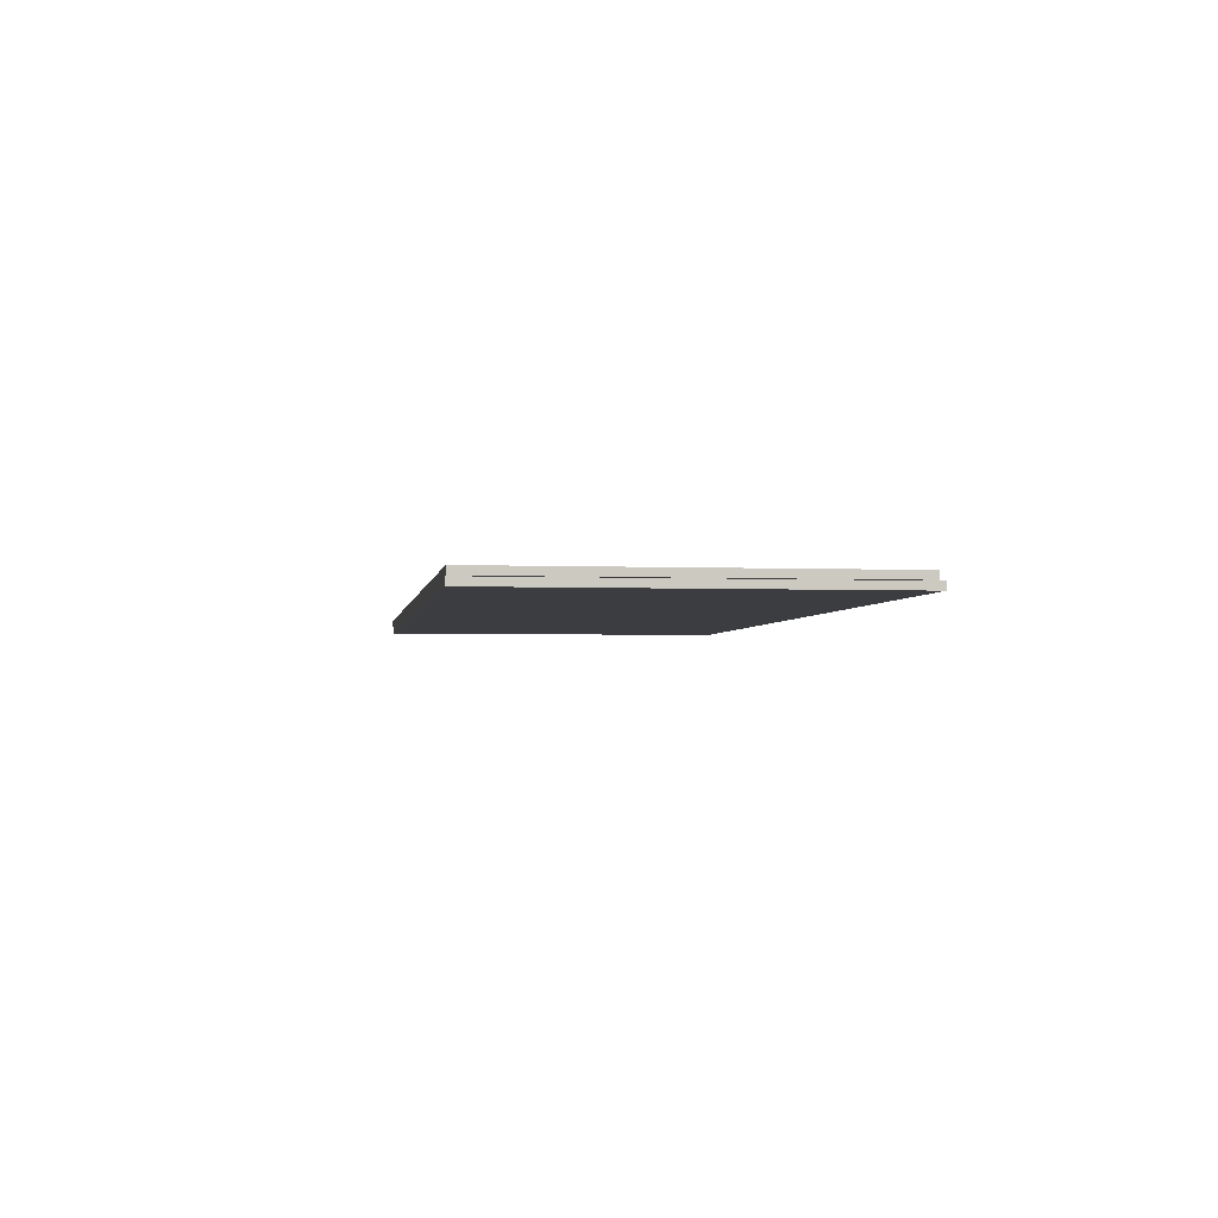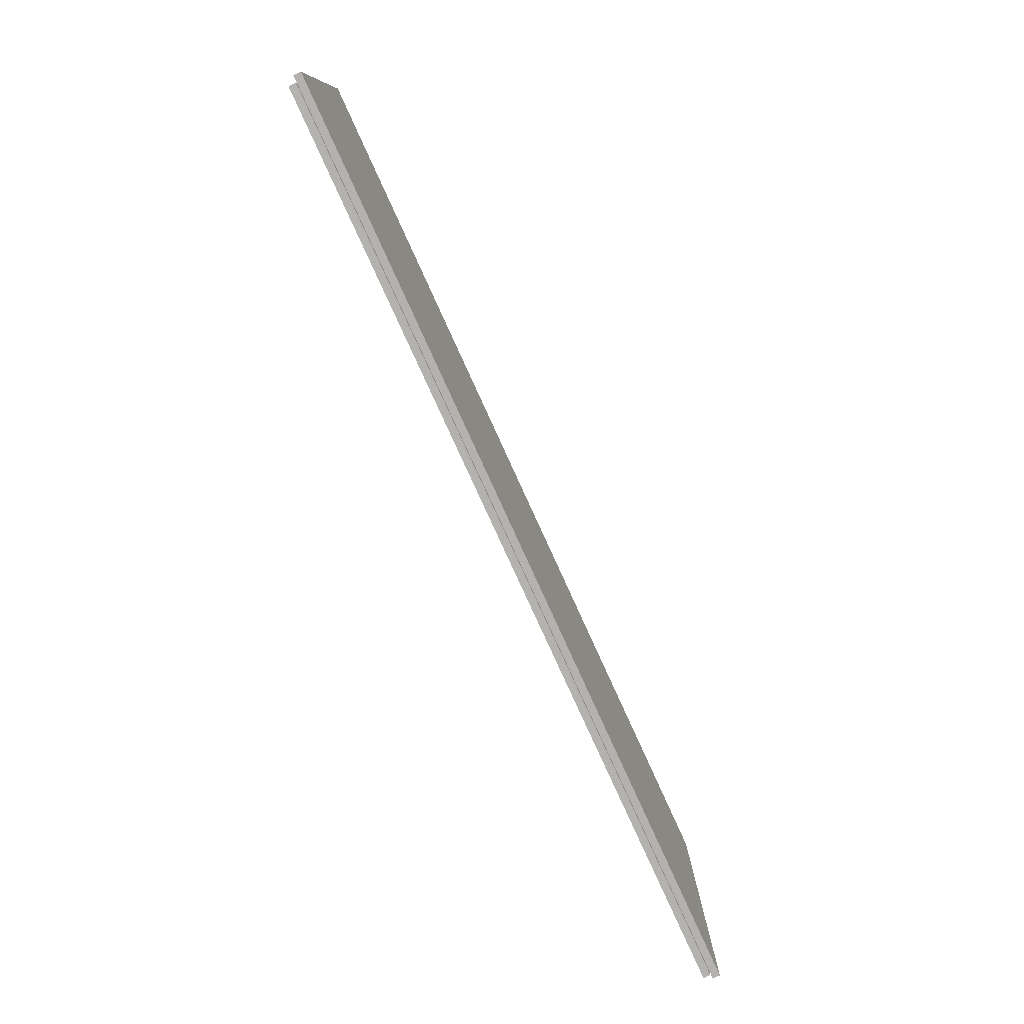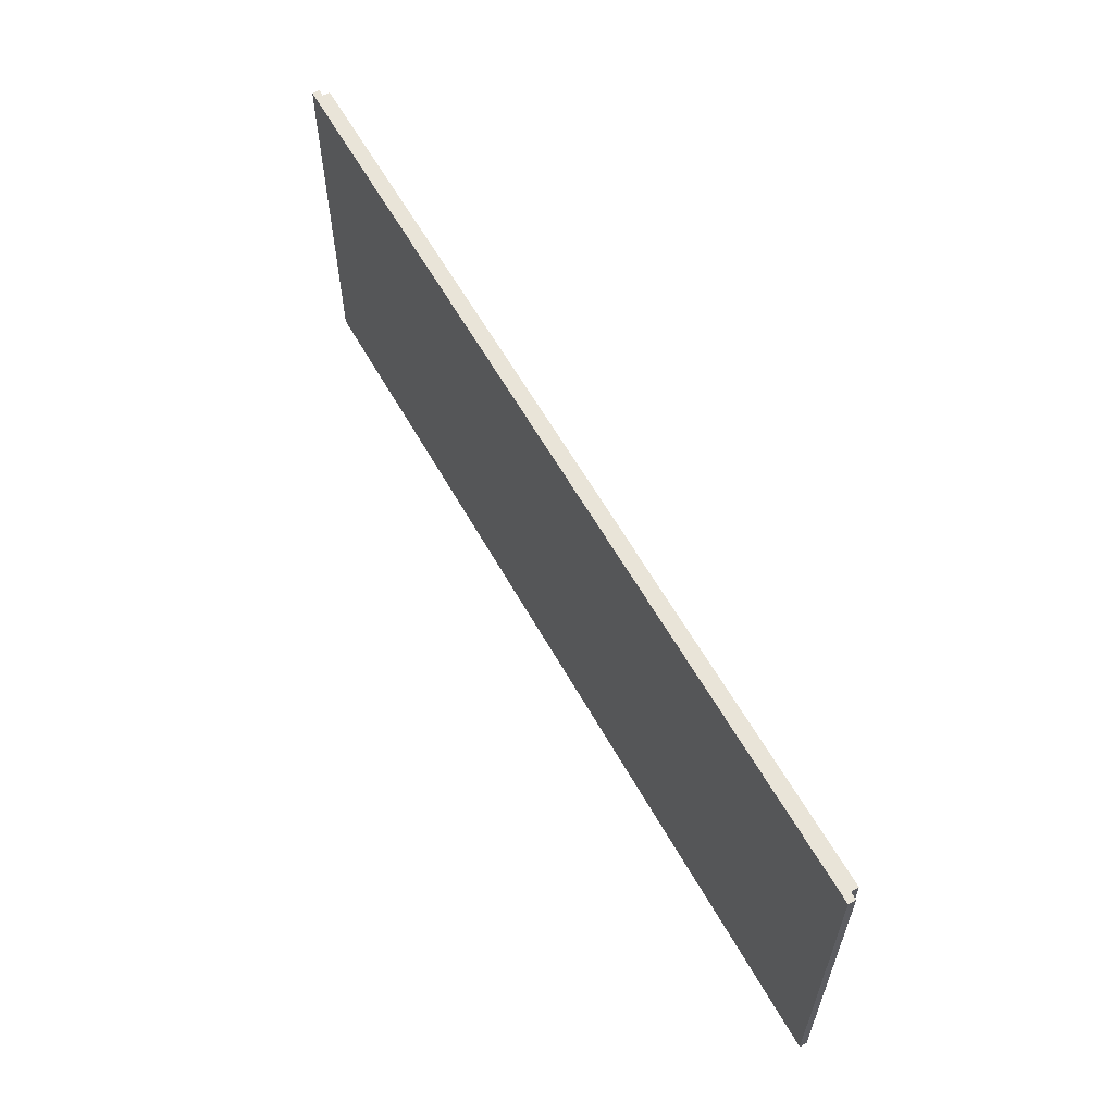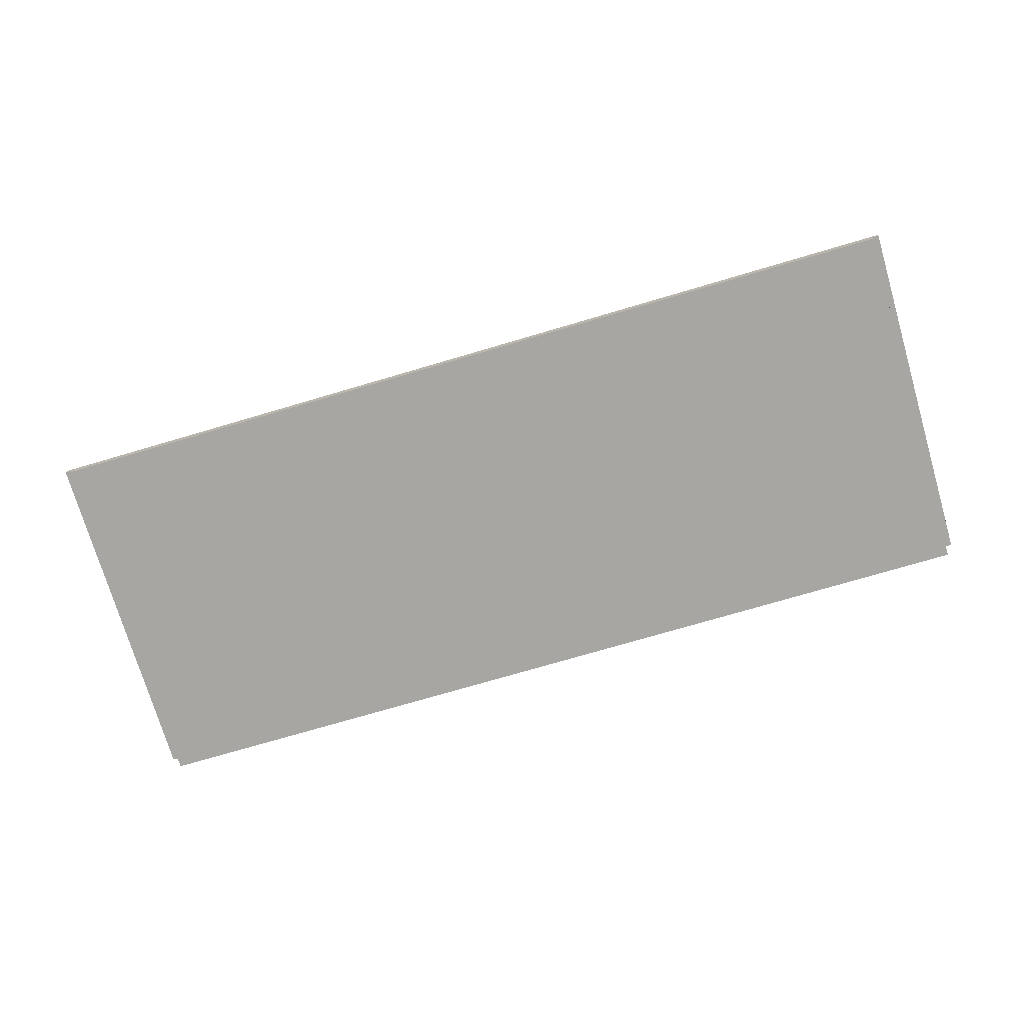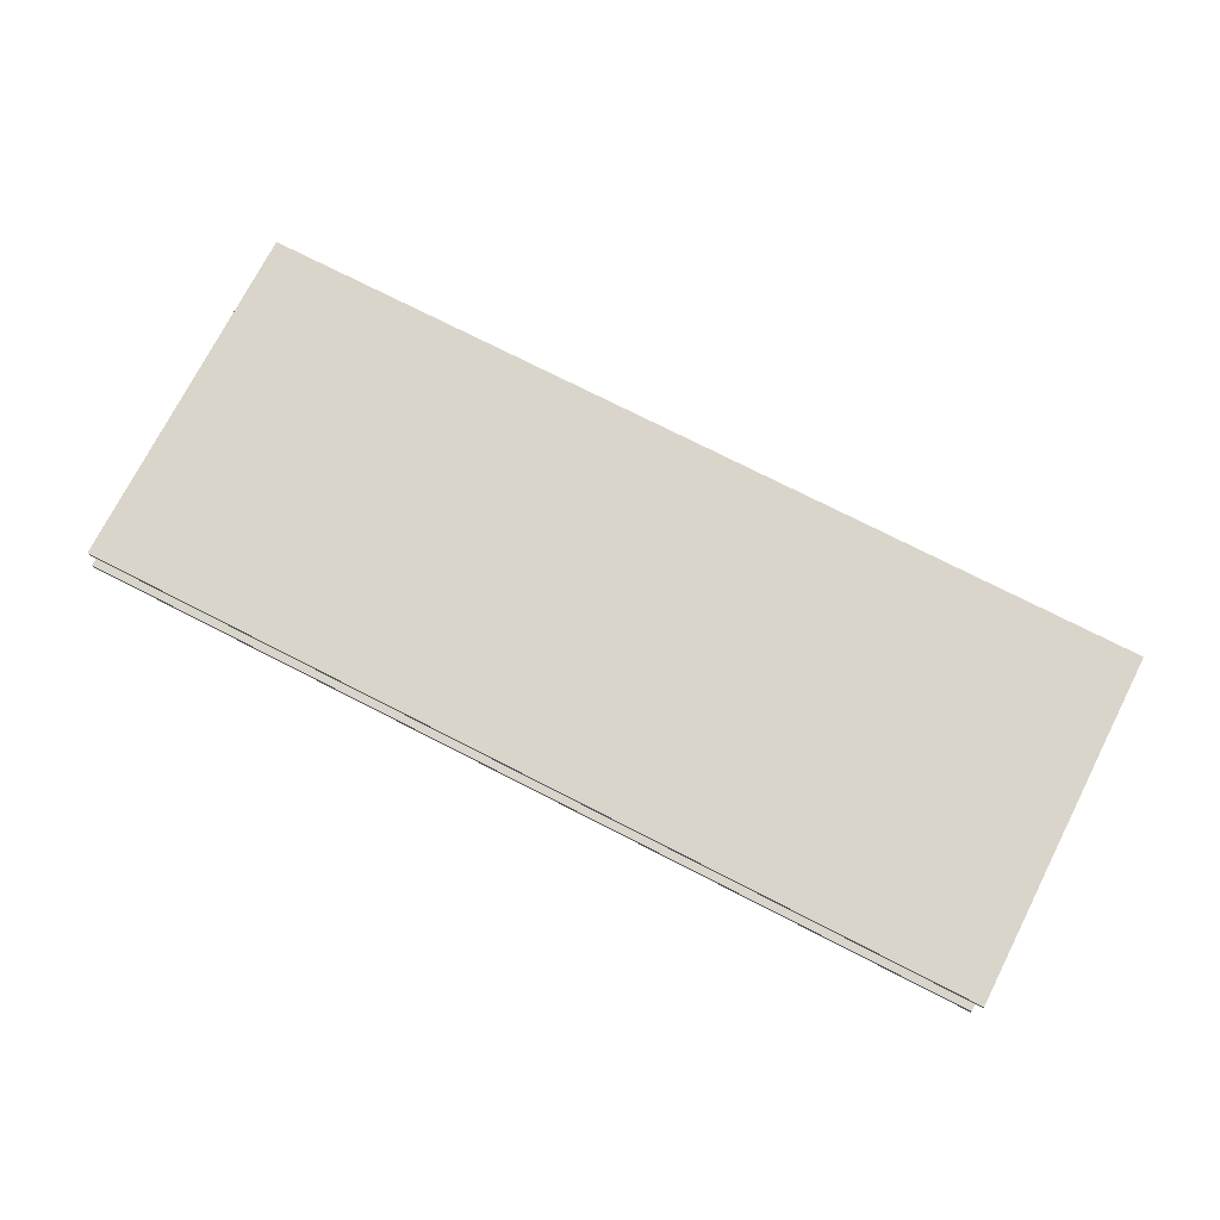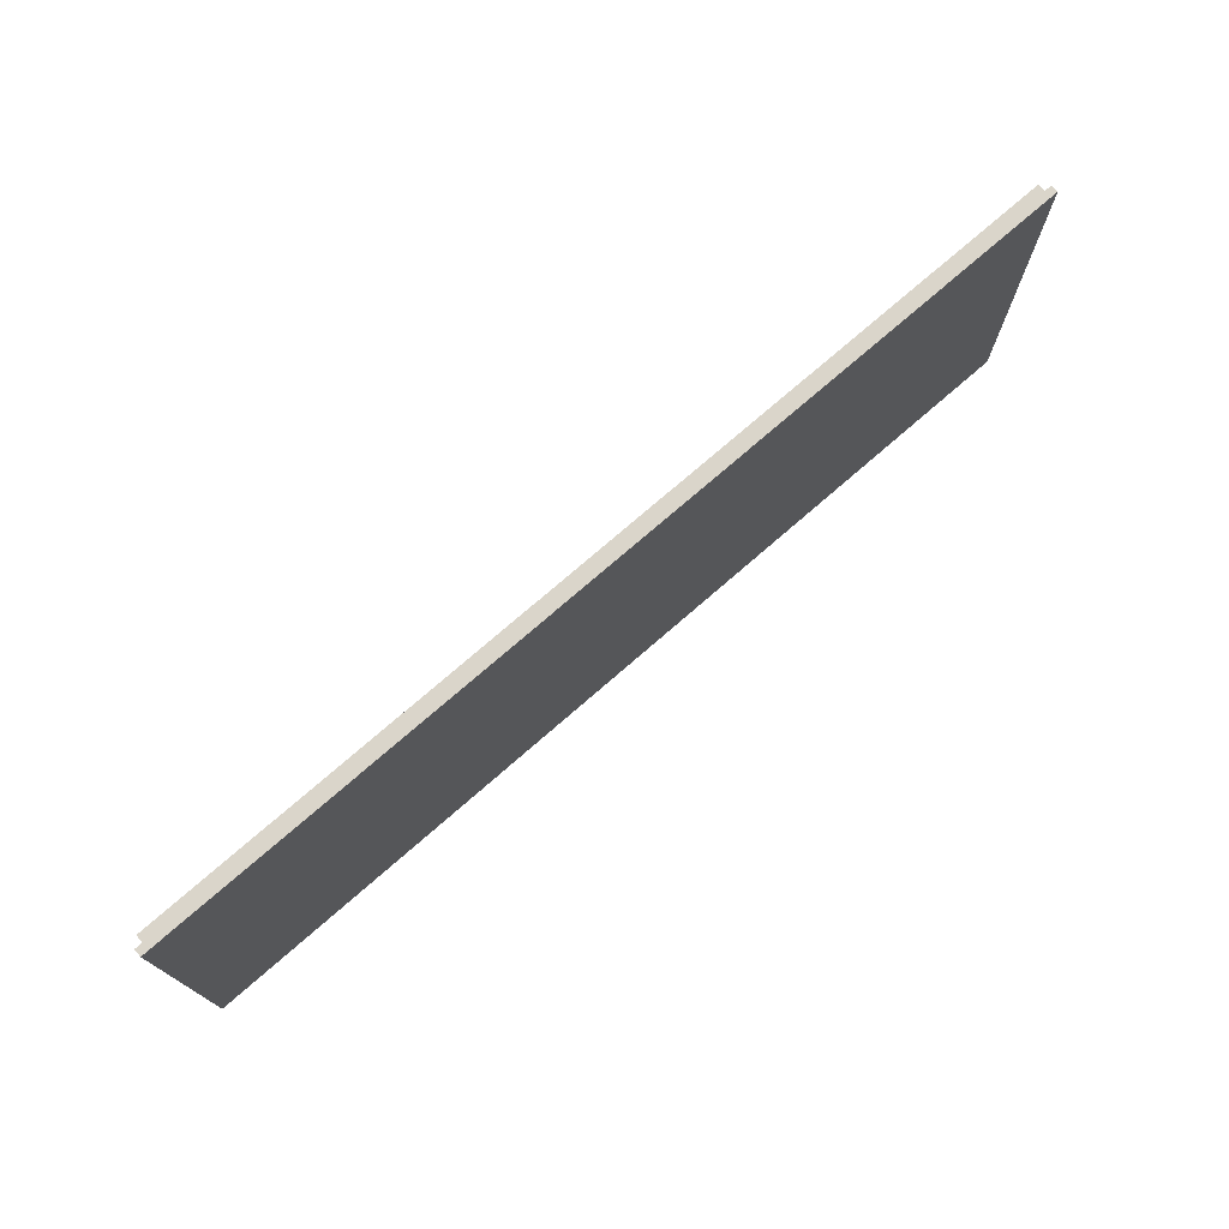
<metadata>
{"format":"obj","ext":"obj","renderer":"f3d","projection":"perspective","resolution":1024,"background":"white","views":[{"elev":-2.8,"azim":81.7,"up":"+Y"},{"elev":-79.8,"azim":114.5,"up":"+Z"},{"elev":59.9,"azim":-119.1,"up":"+Z"},{"elev":-74.3,"azim":16.4,"up":"+Y"},{"elev":74.3,"azim":-152.9,"up":"+Y"},{"elev":74.3,"azim":138.9,"up":"+Z"}]}
</metadata>
<code>
o Cab_top_base_1_2/Cab_top_base_1_1_2/mesh62/mesh62-geometry#mesh62-geometry
v -0.5789 -0.4121 -0.2427
v 0.5488 -0.403 -0.2427
v 0.5488 -0.4121 -0.2427
v -0.5789 -0.403 -0.2427
v 0.5488 -0.4121 0.2121
v -0.5789 -0.403 0.2121
v -0.5789 -0.403 -0.2336
v 0.5488 -0.403 0.2121
v -0.5789 -0.4121 0.2121
v 0.5488 -0.403 -0.2336
v -0.588 -0.3939 0.2121
v -0.588 -0.403 -0.2336
v -0.588 -0.3939 -0.2336
v 0.5579 -0.403 0.2121
v -0.588 -0.403 0.2121
v 0.5579 -0.3939 -0.2336
v 0.5579 -0.403 -0.2336
v 0.5579 -0.3939 0.2121
f 1 2 3
f 2 1 4
f 3 2 1
f 4 1 2
f 2 5 3
f 3 5 2
f 5 1 3
f 3 1 5
f 1 6 4
f 4 6 1
f 7 2 4
f 4 2 7
f 5 2 8
f 8 2 5
f 1 5 9
f 9 5 1
f 6 1 9
f 9 1 6
f 4 6 7
f 7 6 4
f 2 7 10
f 10 7 2
f 8 2 10
f 10 2 8
f 8 11 5
f 5 11 8
f 9 5 6
f 6 5 9
f 6 12 7
f 7 12 6
f 13 10 7
f 7 10 13
f 10 14 8
f 8 14 10
f 14 11 8
f 8 11 14
f 5 11 6
f 6 11 5
f 12 6 15
f 15 6 12
f 13 7 12
f 12 7 13
f 16 10 13
f 13 10 16
f 14 10 17
f 17 10 14
f 11 14 18
f 18 14 11
f 6 11 15
f 15 11 6
f 11 12 15
f 15 12 11
f 12 11 13
f 13 11 12
f 10 16 17
f 17 16 10
f 11 16 13
f 13 16 11
f 16 14 17
f 17 14 16
f 14 16 18
f 18 16 14
f 16 11 18
f 18 11 16

</code>
